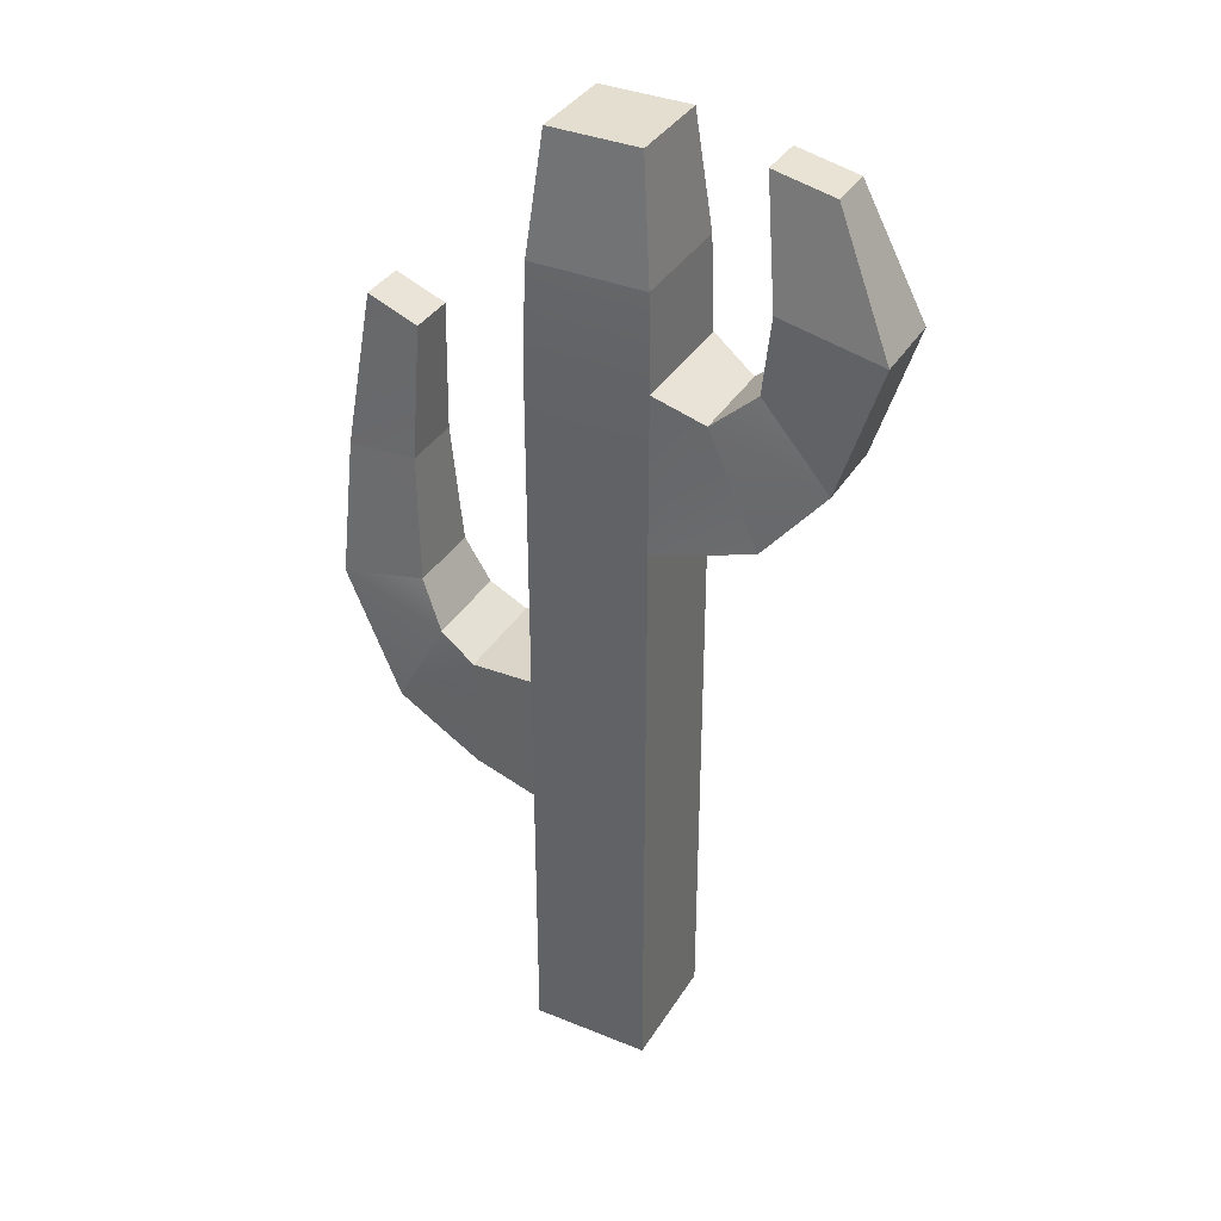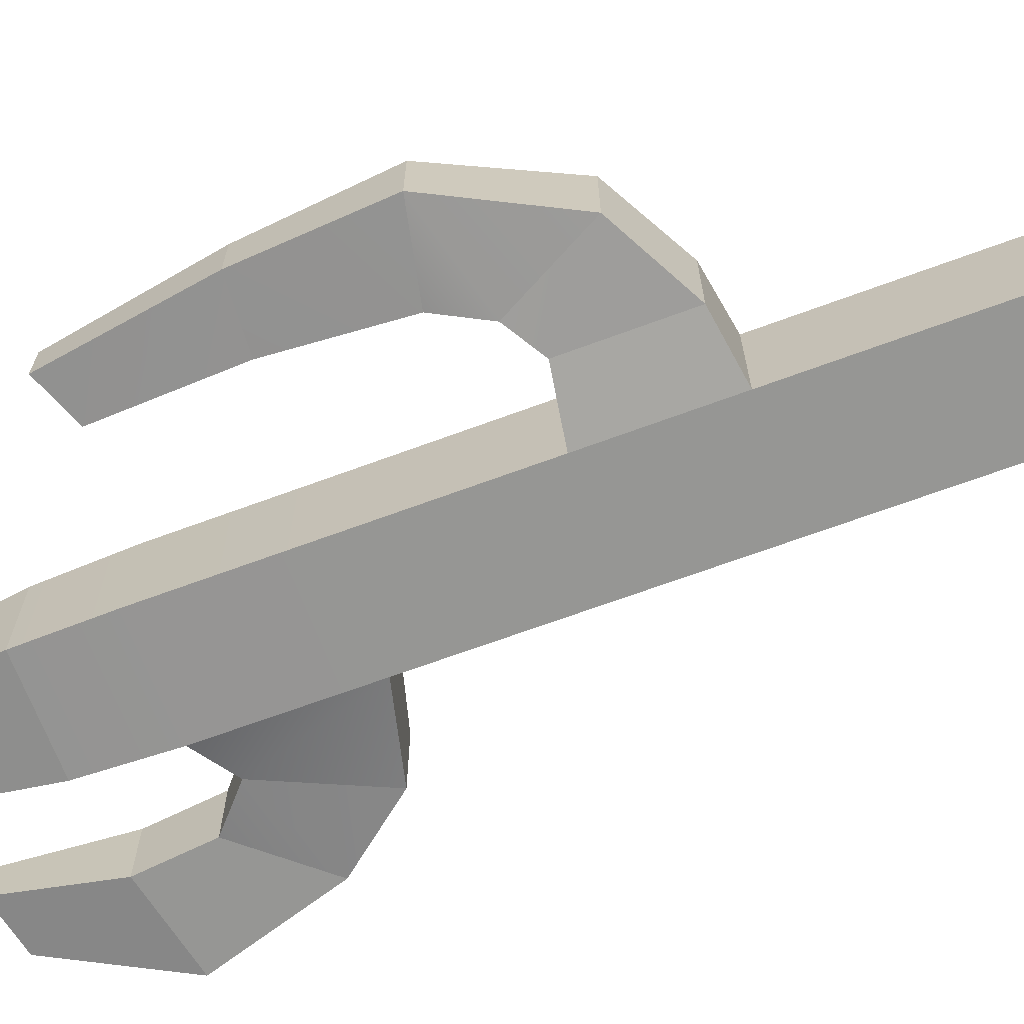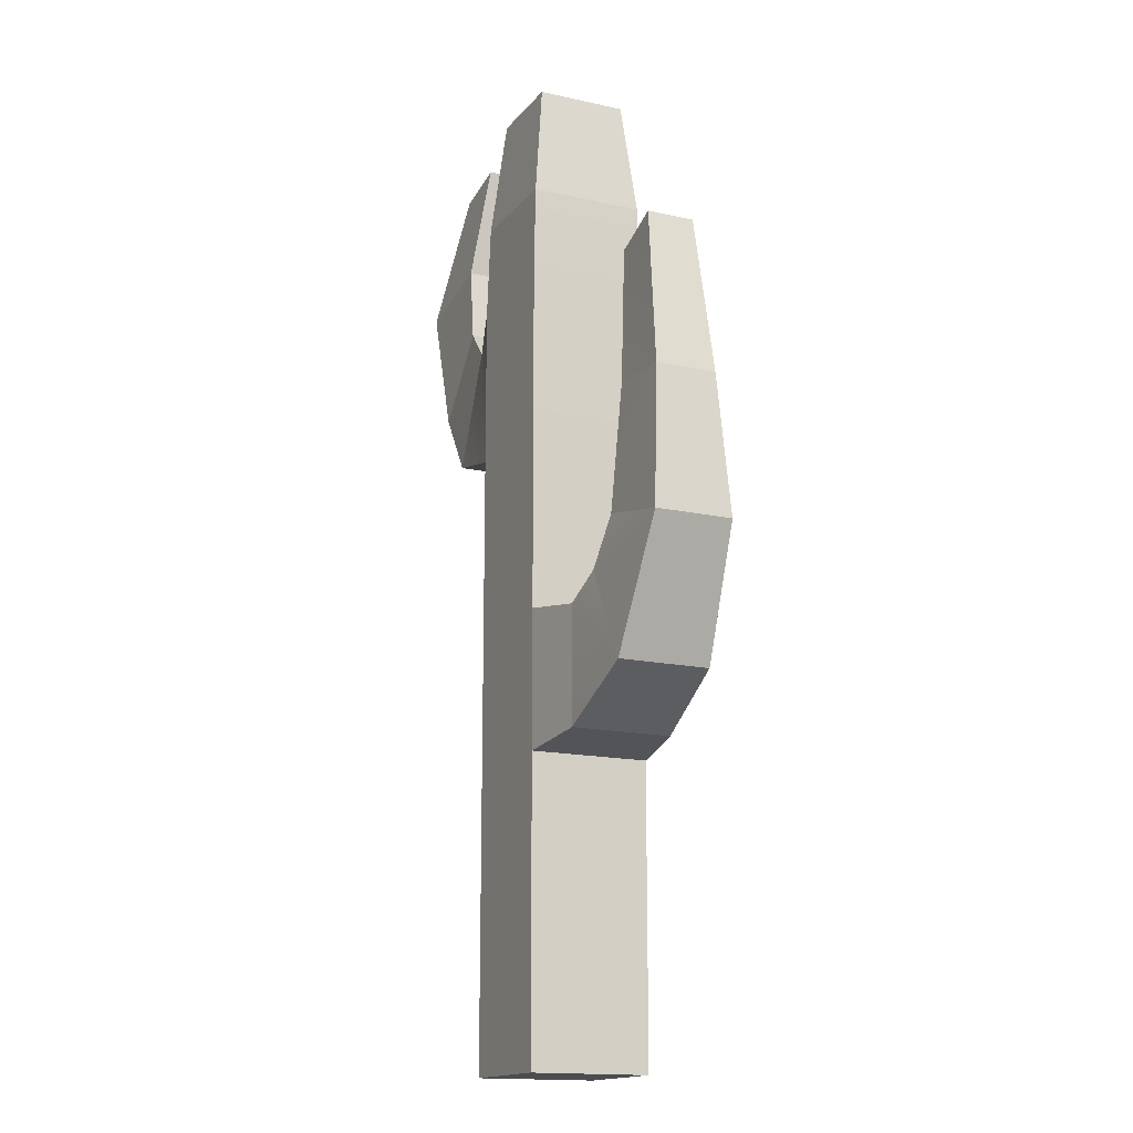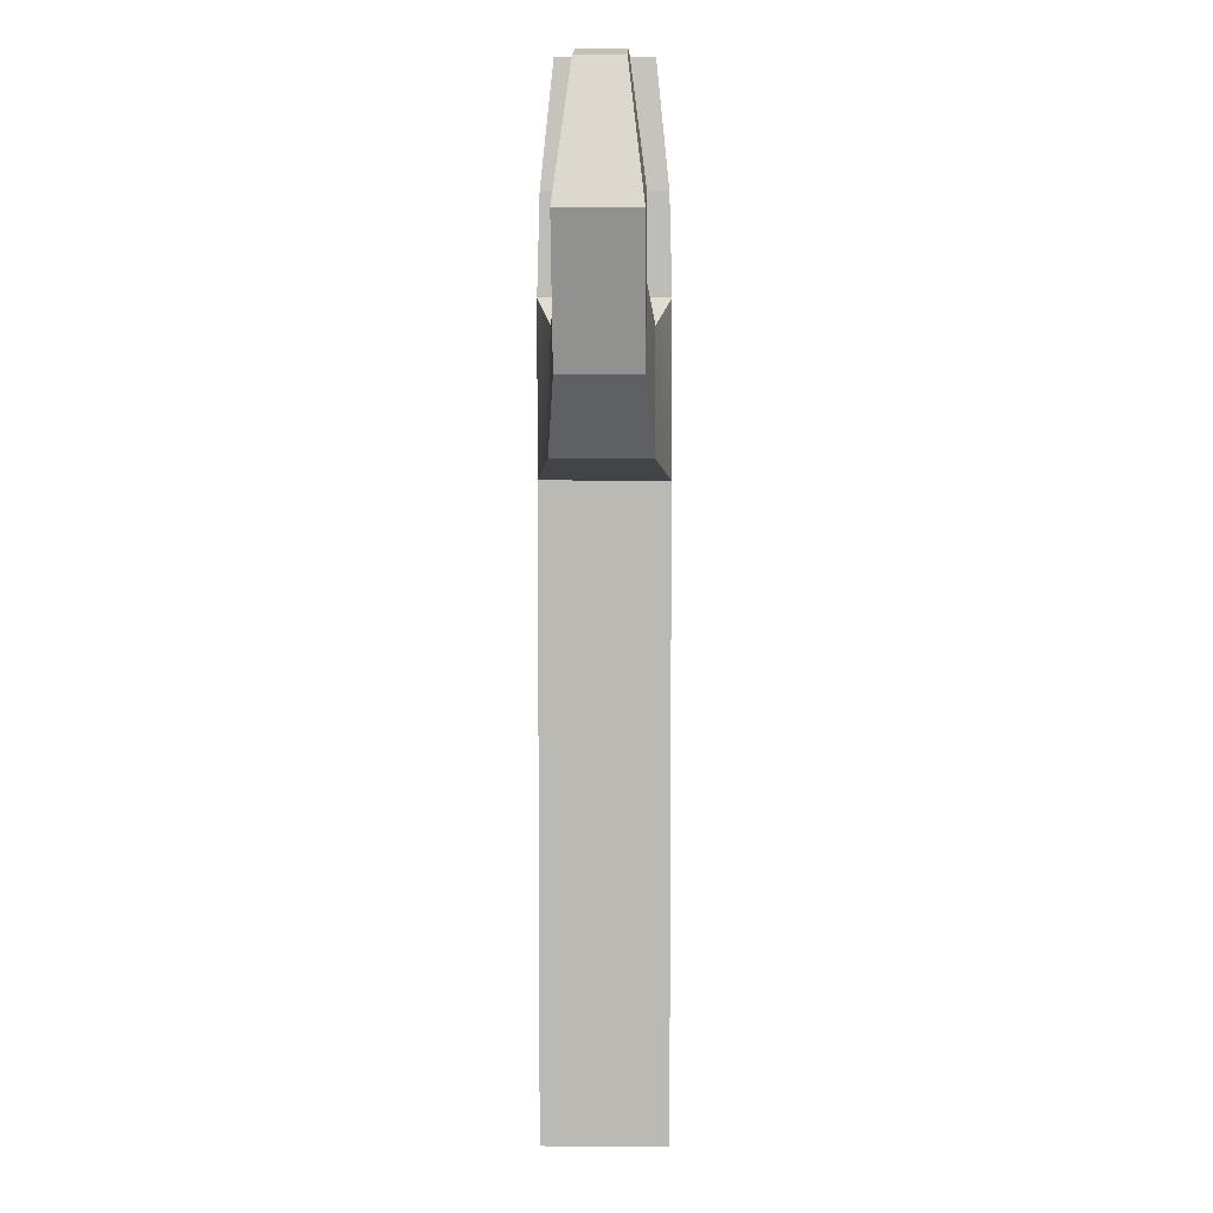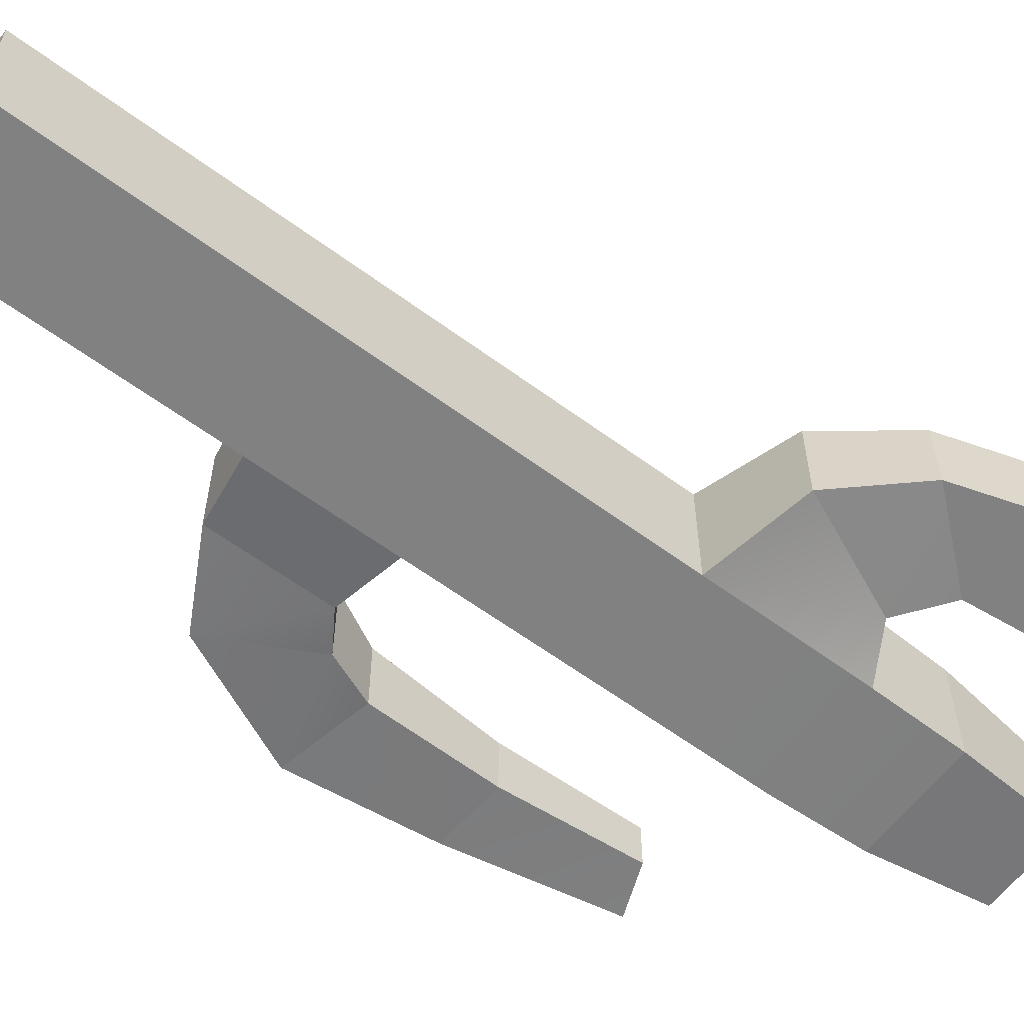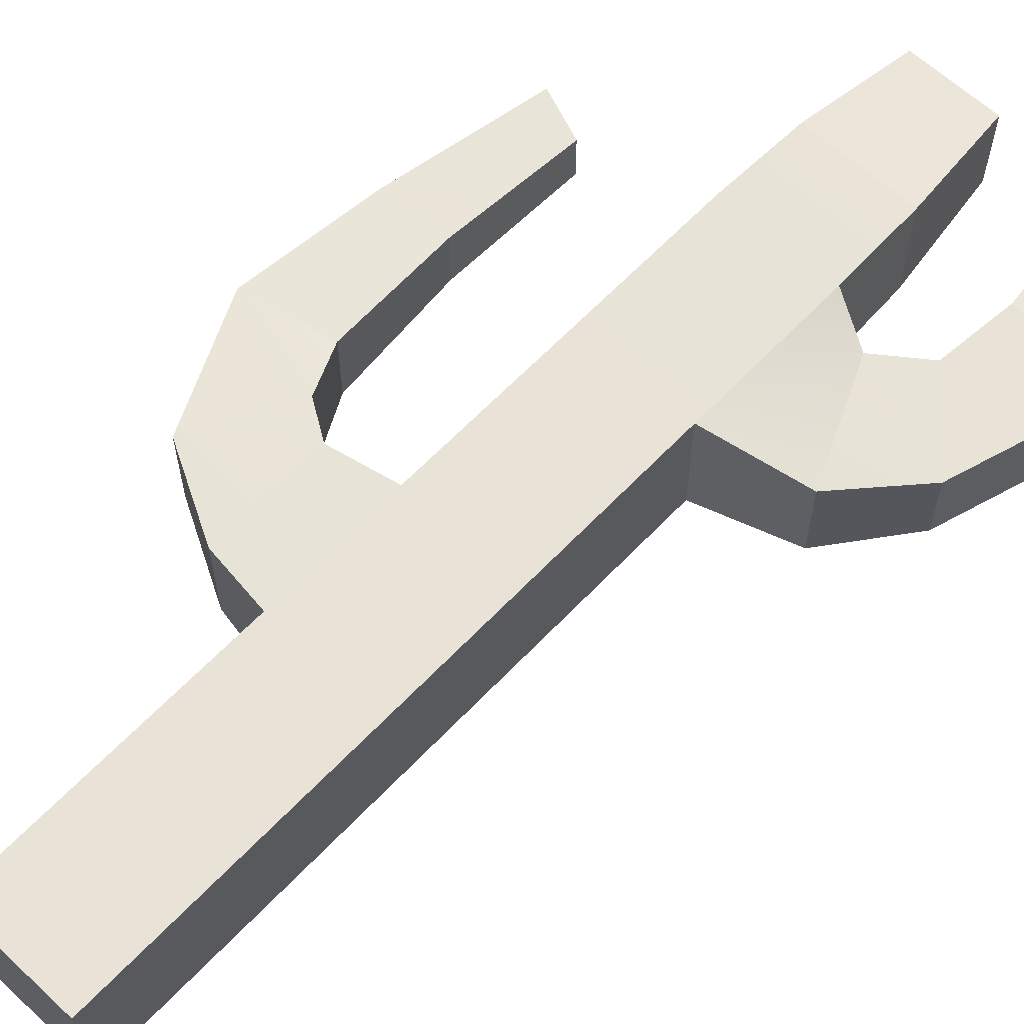
<metadata>
{"format":"obj","ext":"obj","renderer":"f3d","projection":"perspective","resolution":1024,"background":"white","views":[{"elev":36.5,"azim":28.0,"up":"+Y"},{"elev":-67.7,"azim":-69.6,"up":"+Z"},{"elev":-15.7,"azim":-115.1,"up":"+Y"},{"elev":6.5,"azim":91.5,"up":"+Y"},{"elev":-60.5,"azim":52.9,"up":"+Z"},{"elev":62.5,"azim":43.3,"up":"+Z"}]}
</metadata>
<code>
v -0.5 -0.003814 0.5
v 0.5 -0.003814 0.5
v -0.4786 7.266 0.4786
v 0.4786 7.266 0.4786
v -0.4786 7.266 -0.4786
v 0.4786 7.266 -0.4786
v -0.5 -0.003814 -0.5
v 0.5 -0.003814 -0.5
v -0.5 6.482 0.5
v 0.5 6.482 0.5
v 0.5 6.482 -0.5
v -0.5 6.482 -0.5
v -0.5 5.132 0.5
v 0.5 5.132 0.5
v 0.5 5.132 -0.5
v -0.5 5.132 -0.5
v -0.5 3.608 0.5
v 0.5 3.608 0.5
v 0.5 3.608 -0.5
v -0.5 3.608 -0.5
v -0.5 2.455 0.5
v 0.5 2.455 0.5
v 0.5 2.455 -0.5
v -0.5 2.455 -0.5
v 1.308 5.338 0.3805
v 1.308 5.338 -0.3805
v 0.8891 6.277 -0.3805
v 0.8891 6.277 0.3805
v 1.808 5.939 0.3185
v 1.808 5.939 -0.3185
v 1.248 6.591 -0.3185
v 1.248 6.591 0.3185
v 2.157 7.051 0.3185
v 2.157 7.051 -0.3185
v 1.315 7.227 -0.3185
v 1.315 7.227 0.3185
v 1.682 8.104 0.1894
v 1.682 8.104 -0.1894
v 1.181 8.21 -0.1894
v 1.181 8.21 0.1894
v -1.07 2.544 -0.4227
v -1.07 2.544 0.4227
v -1.07 3.519 0.4227
v -1.07 3.519 -0.4227
v -1.792 2.931 -0.3848
v -1.792 2.931 0.3848
v -1.376 3.716 0.3848
v -1.376 3.716 -0.3848
v -2.297 3.965 -0.324
v -2.297 3.965 0.324
v -1.566 4.122 0.324
v -1.566 4.122 -0.324
v -2.205 5.148 -0.2531
v -2.205 5.148 0.2531
v -1.623 5.185 0.2531
v -1.623 5.185 -0.2531
v -1.988 6.489 -0.1966
v -1.988 6.489 0.1966
v -1.566 6.322 0.1966
v -1.566 6.322 -0.1966
v -0.3766 8.245 0.3766
v 0.3766 8.245 0.3766
v 0.3766 8.245 -0.3766
v -0.3766 8.245 -0.3766
f 9 10 3
f 3 10 4
f 61 62 64
f 64 62 63
f 5 6 12
f 12 6 11
f 7 8 1
f 1 8 2
f 10 11 4
f 4 11 6
f 12 9 5
f 5 9 3
f 13 14 9
f 9 14 10
f 37 38 40
f 40 38 39
f 12 11 16
f 16 11 15
f 16 13 12
f 12 13 9
f 17 18 13
f 13 18 14
f 18 19 14
f 14 19 15
f 16 15 20
f 20 15 19
f 20 17 16
f 16 17 13
f 21 22 17
f 17 22 18
f 22 23 18
f 18 23 19
f 20 19 24
f 24 19 23
f 57 58 60
f 60 58 59
f 1 2 21
f 21 2 22
f 2 8 22
f 22 8 23
f 24 23 7
f 7 23 8
f 7 1 24
f 24 1 21
f 14 15 25
f 25 15 26
f 11 27 15
f 15 27 26
f 11 10 27
f 27 10 28
f 10 14 28
f 28 14 25
f 25 26 29
f 29 26 30
f 26 27 30
f 30 27 31
f 27 28 31
f 31 28 32
f 25 29 28
f 28 29 32
f 29 30 33
f 33 30 34
f 30 31 34
f 34 31 35
f 31 32 35
f 35 32 36
f 29 33 32
f 32 33 36
f 33 34 37
f 37 34 38
f 34 35 38
f 38 35 39
f 35 36 39
f 39 36 40
f 33 37 36
f 36 37 40
f 24 21 41
f 41 21 42
f 21 17 42
f 42 17 43
f 17 20 43
f 43 20 44
f 20 24 44
f 44 24 41
f 41 42 45
f 45 42 46
f 42 43 46
f 46 43 47
f 43 44 47
f 47 44 48
f 41 45 44
f 44 45 48
f 45 46 49
f 49 46 50
f 46 47 50
f 50 47 51
f 47 48 51
f 51 48 52
f 45 49 48
f 48 49 52
f 49 50 53
f 53 50 54
f 50 51 54
f 54 51 55
f 51 52 55
f 55 52 56
f 49 53 52
f 52 53 56
f 53 54 57
f 57 54 58
f 55 59 54
f 54 59 58
f 55 56 59
f 59 56 60
f 56 53 60
f 60 53 57
f 3 4 61
f 61 4 62
f 4 6 62
f 62 6 63
f 6 5 63
f 63 5 64
f 5 3 64
f 64 3 61

</code>
